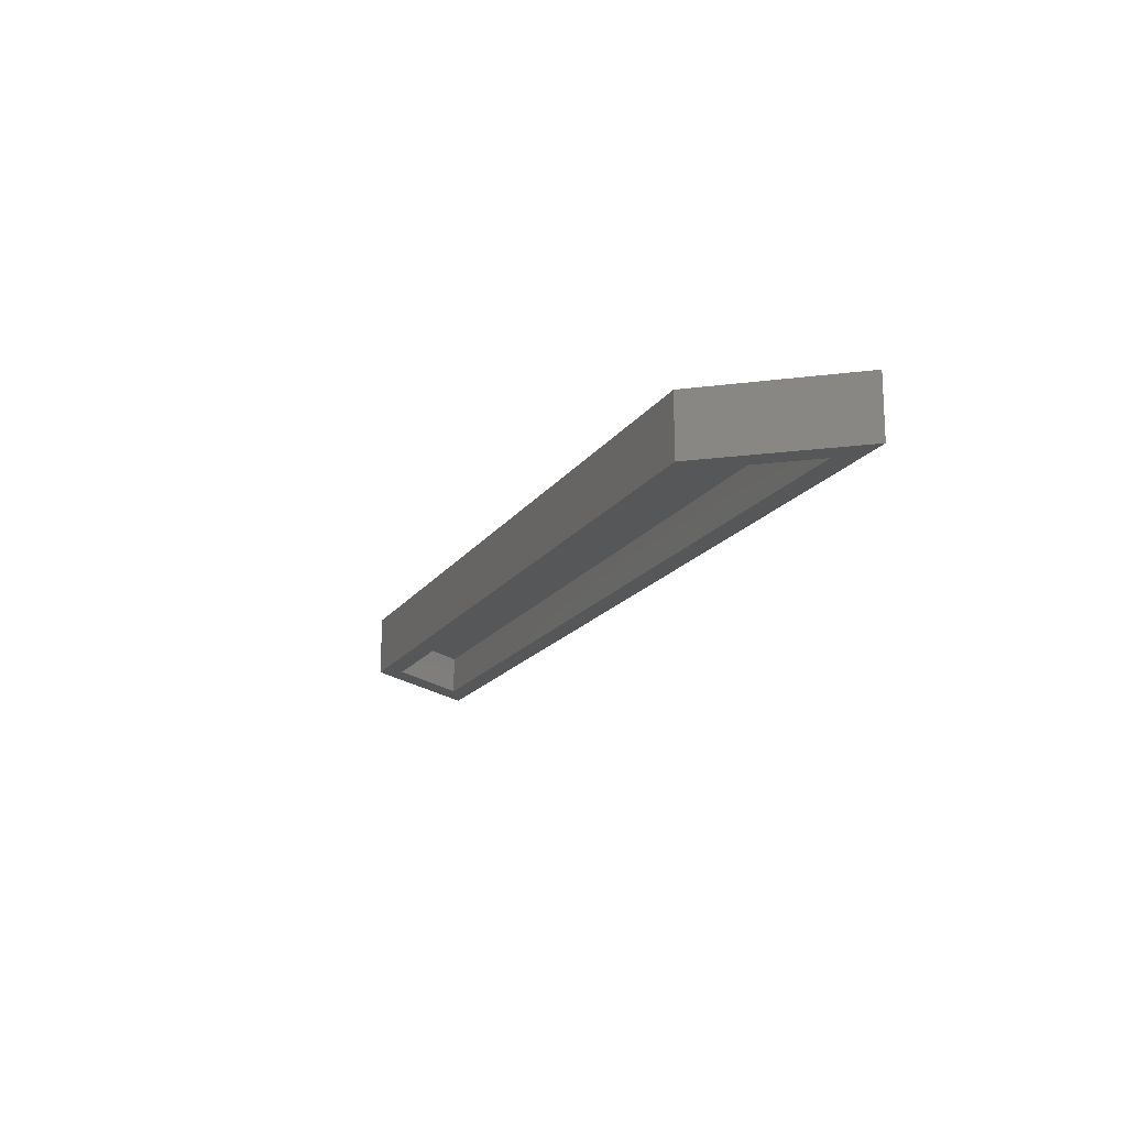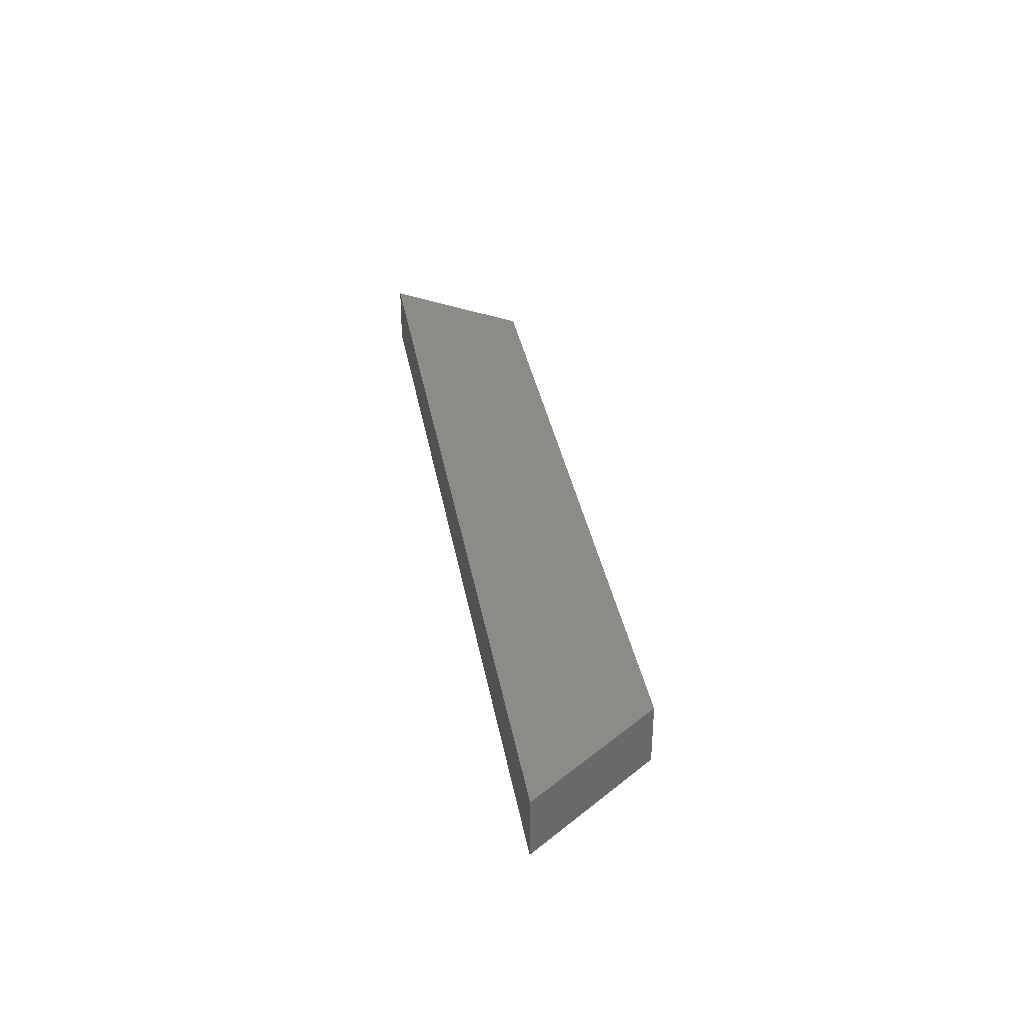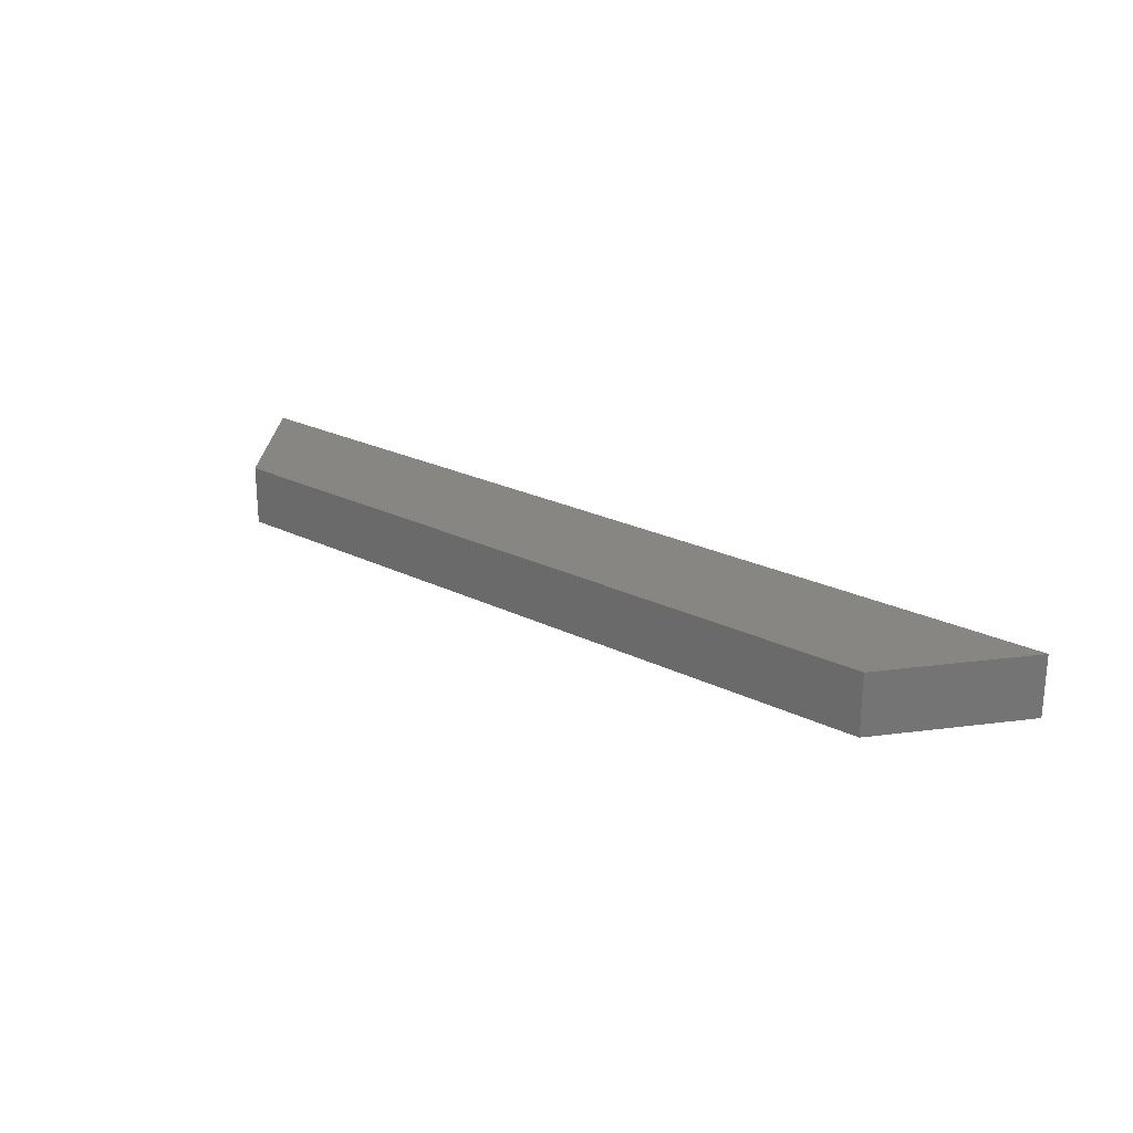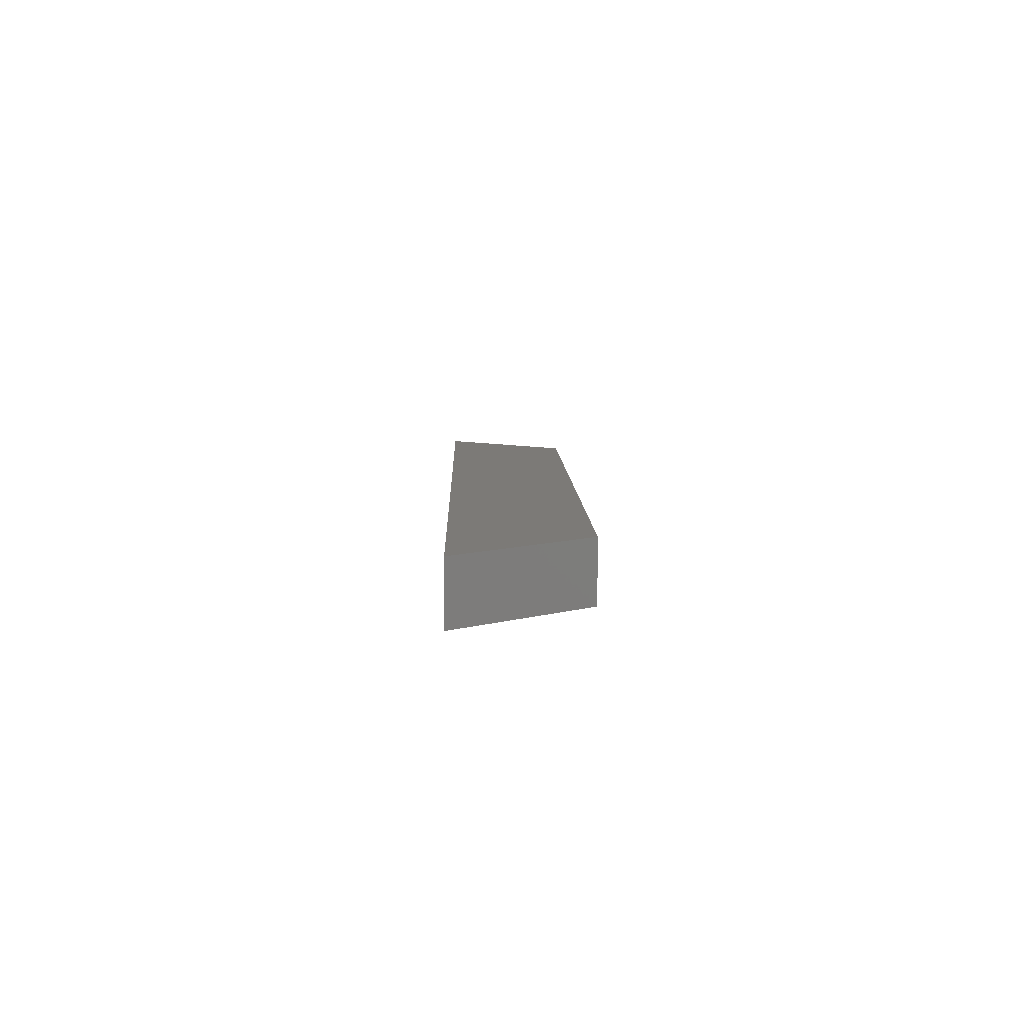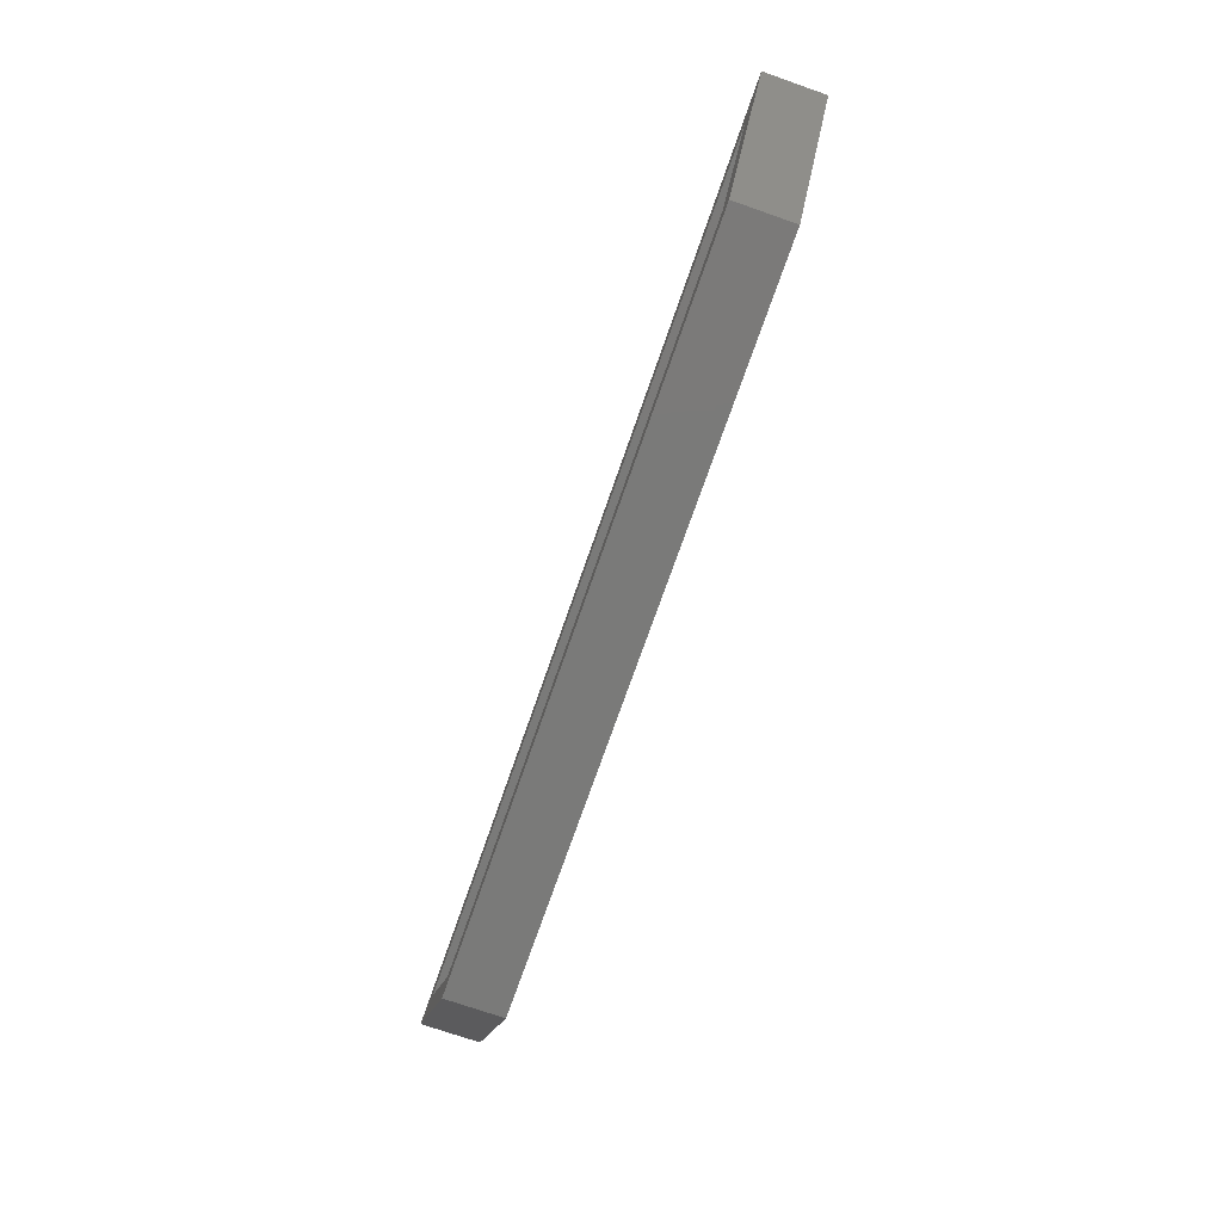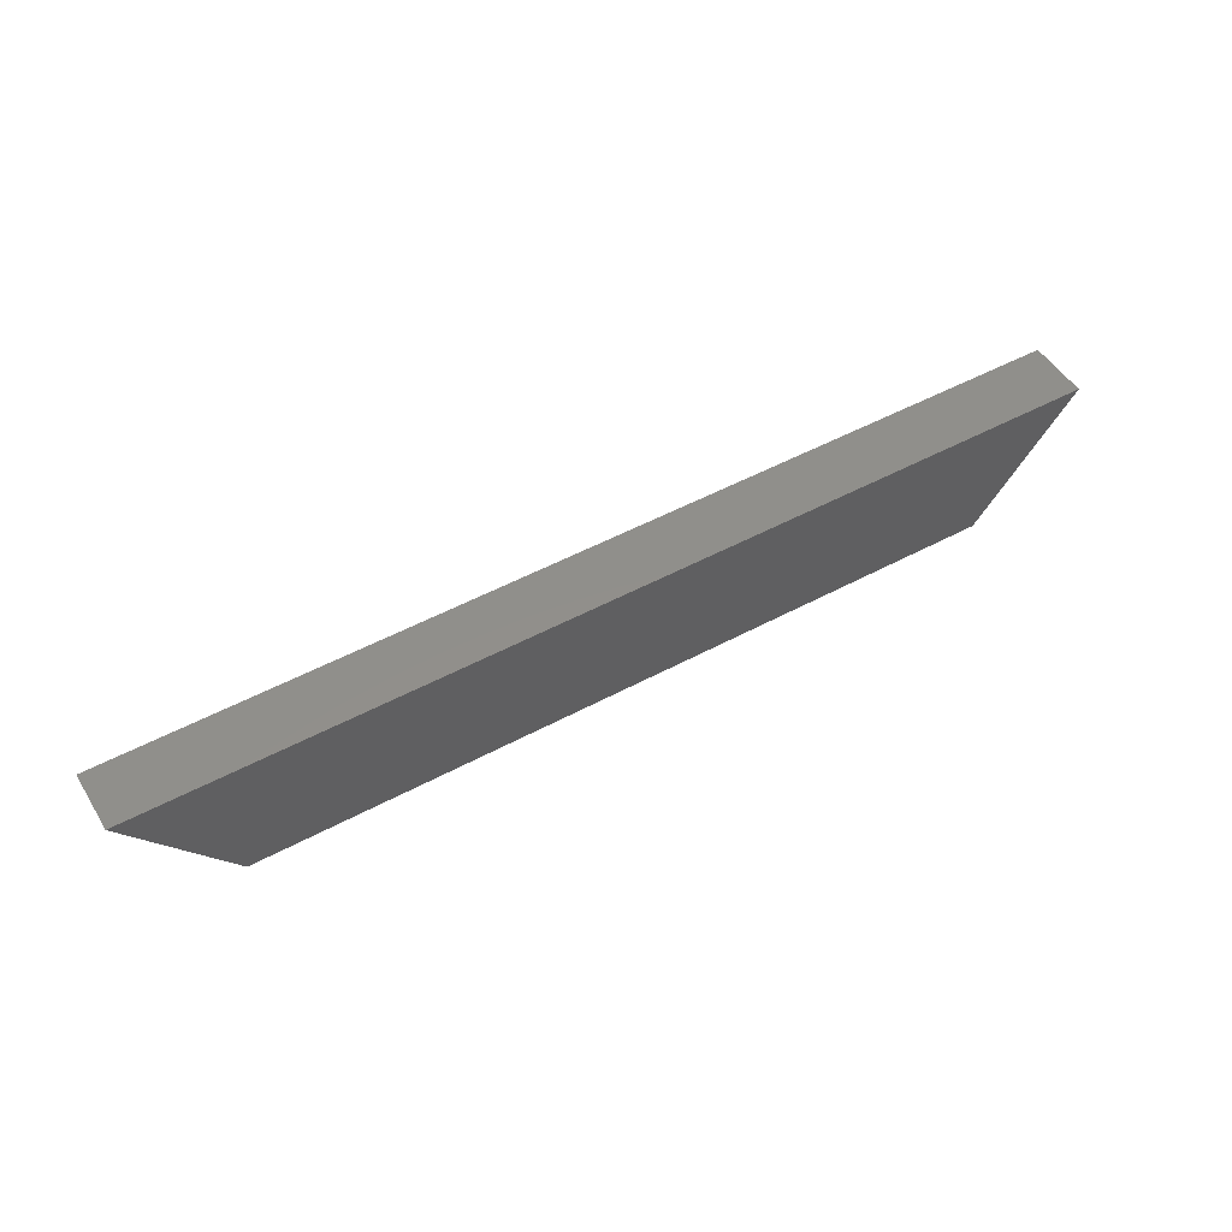
<metadata>
{"format":"stl","ext":"stl","renderer":"f3d","projection":"perspective","resolution":1024,"background":"white","views":[{"elev":-17.1,"azim":-113.1,"up":"+Y"},{"elev":33.9,"azim":80.4,"up":"+Y"},{"elev":23.3,"azim":-139.9,"up":"+Y"},{"elev":7.9,"azim":88.7,"up":"+Y"},{"elev":-73.2,"azim":70.8,"up":"+Z"},{"elev":50.2,"azim":149.3,"up":"+Z"}]}
</metadata>
<code>
# stl→obj: 16 verts, 28 faces
v -0.6086 1.57e-17 -0.1839
v 0.4523 1.335e-16 -0.1839
v 0.4369 1.318e-16 -0.1526
v -0.5932 1.741e-17 -0.1526
v -0.6865 7.046e-18 -0.03125
v -0.75 0 1.388e-17
v 0.5303 1.421e-16 -0.03125
v 0.5938 1.492e-16 -8.228e-17
v -0.6865 0.05469 -0.03125
v -0.5932 0.05469 -0.1526
v 0.4369 0.05469 -0.1526
v 0.5303 0.05469 -0.03125
v -0.6086 0.08594 -0.1839
v -0.75 0.08594 1.388e-17
v 0.4523 0.08594 -0.1839
v 0.5938 0.08594 -8.228e-17
f 1 2 3
f 1 3 4
f 1 4 5
f 1 5 6
f 3 2 7
f 7 2 8
f 7 8 5
f 5 8 6
f 9 5 10
f 10 5 4
f 10 4 11
f 11 4 3
f 11 3 12
f 12 3 7
f 12 7 9
f 9 7 5
f 9 10 12
f 12 10 11
f 13 14 15
f 15 14 16
f 16 14 8
f 8 14 6
f 15 16 2
f 2 16 8
f 13 15 1
f 1 15 2
f 14 13 6
f 6 13 1

</code>
